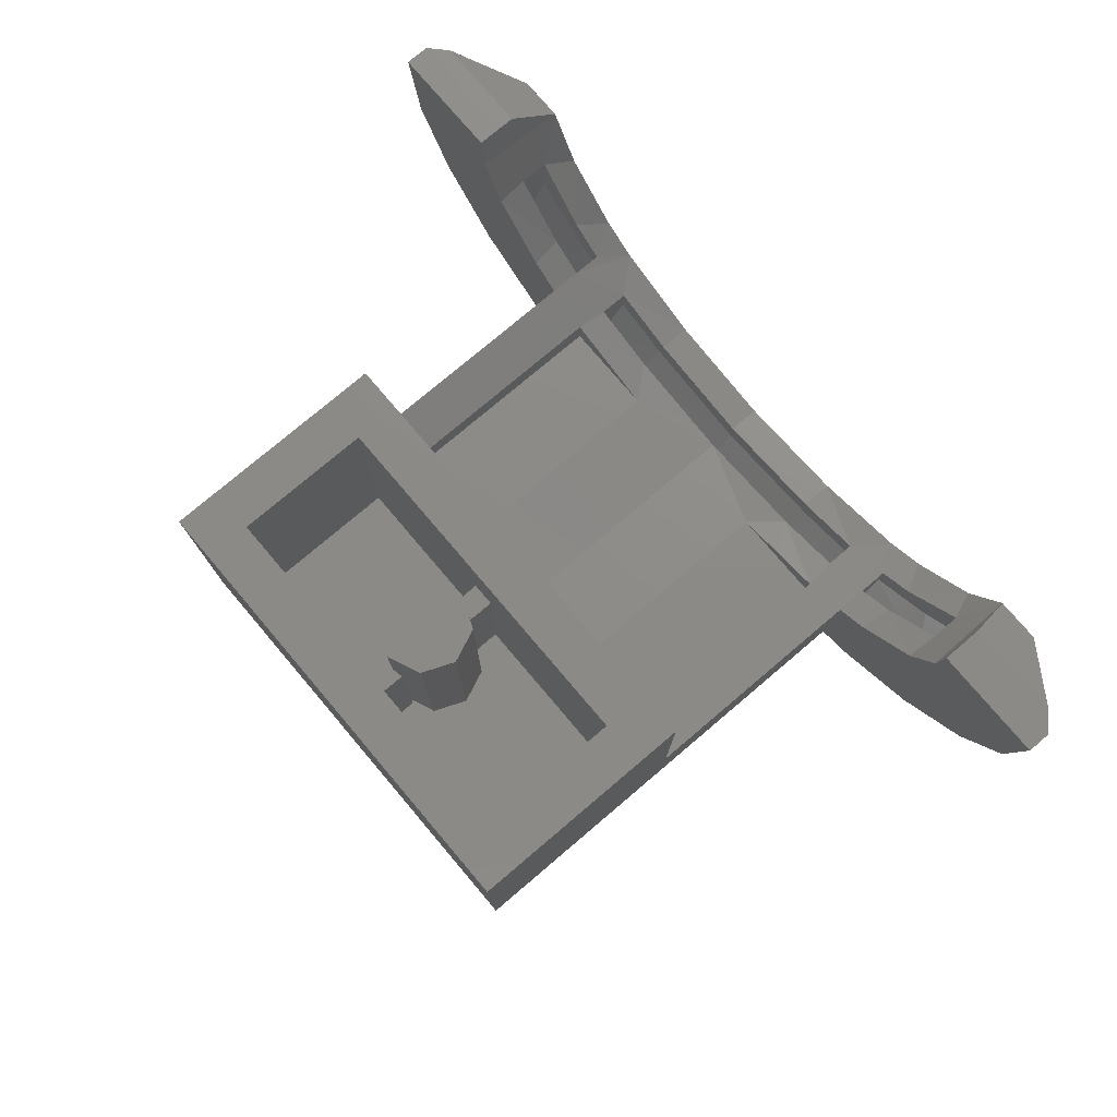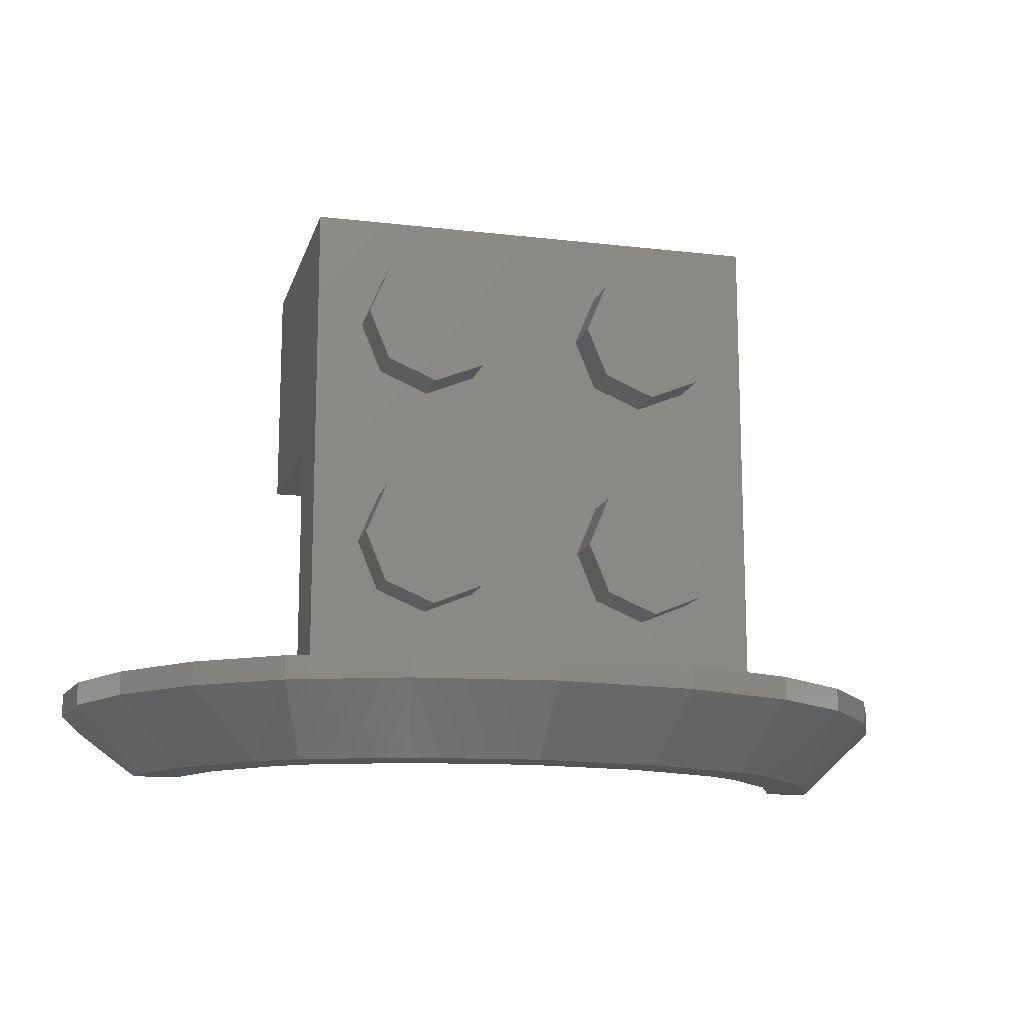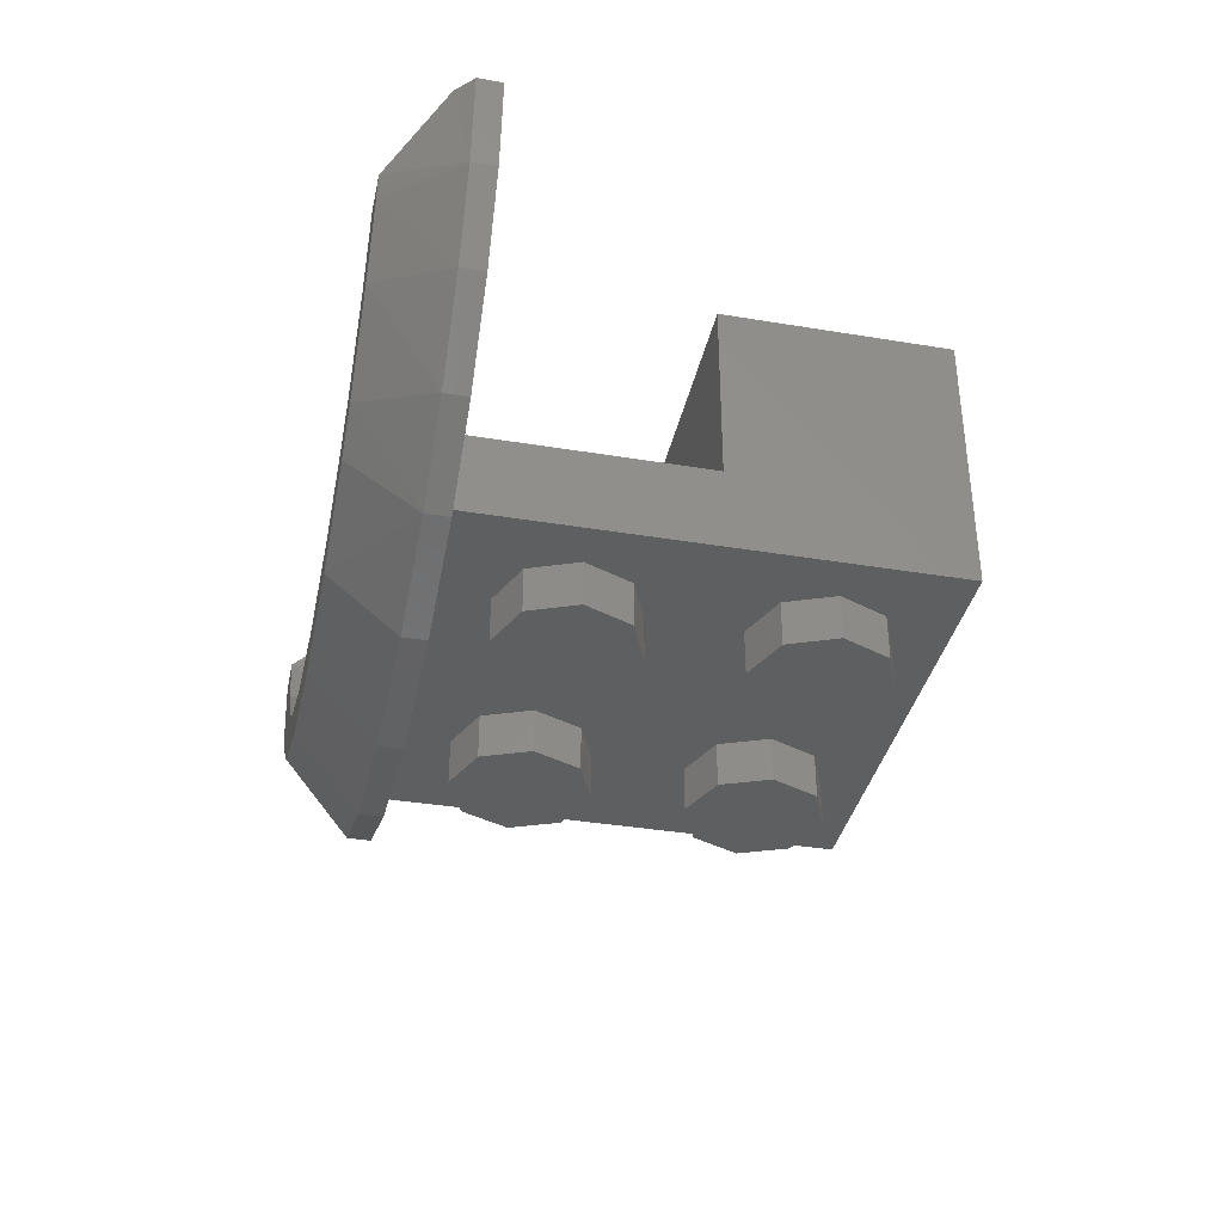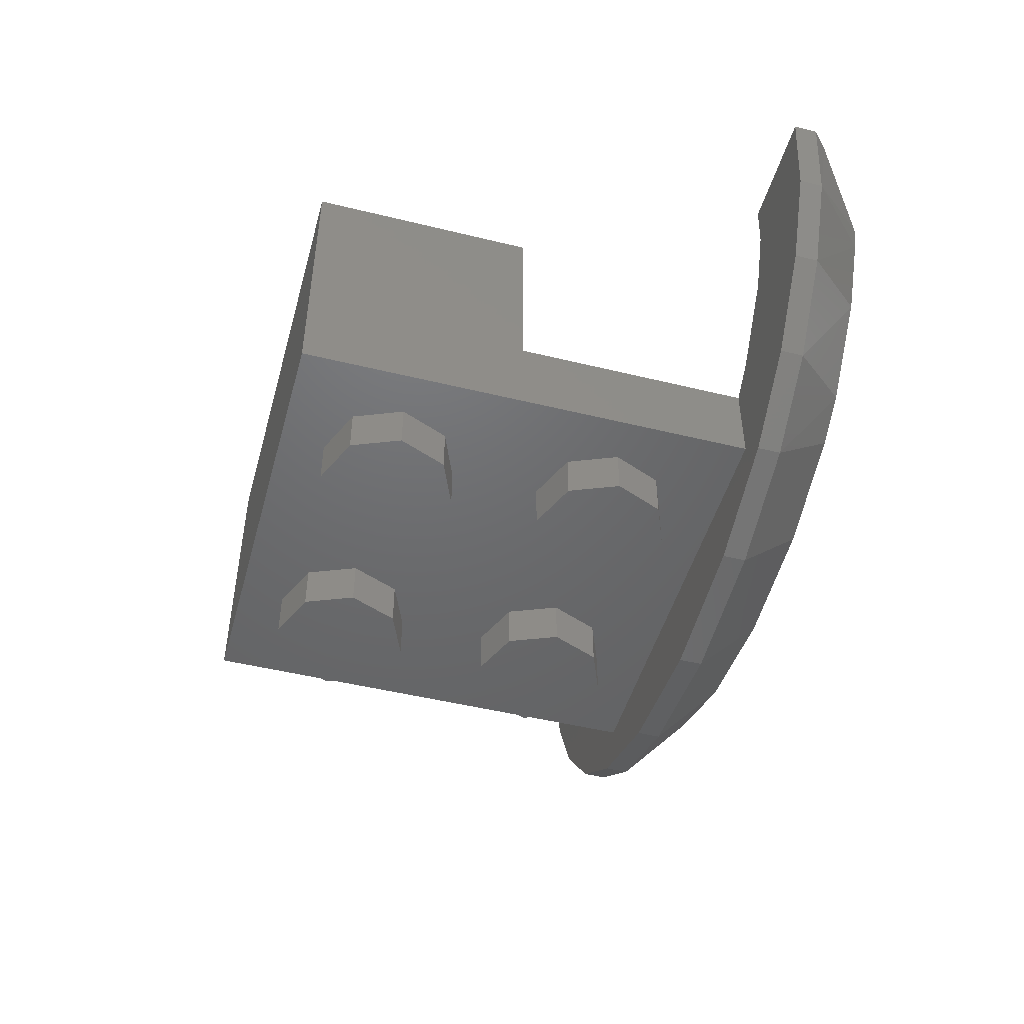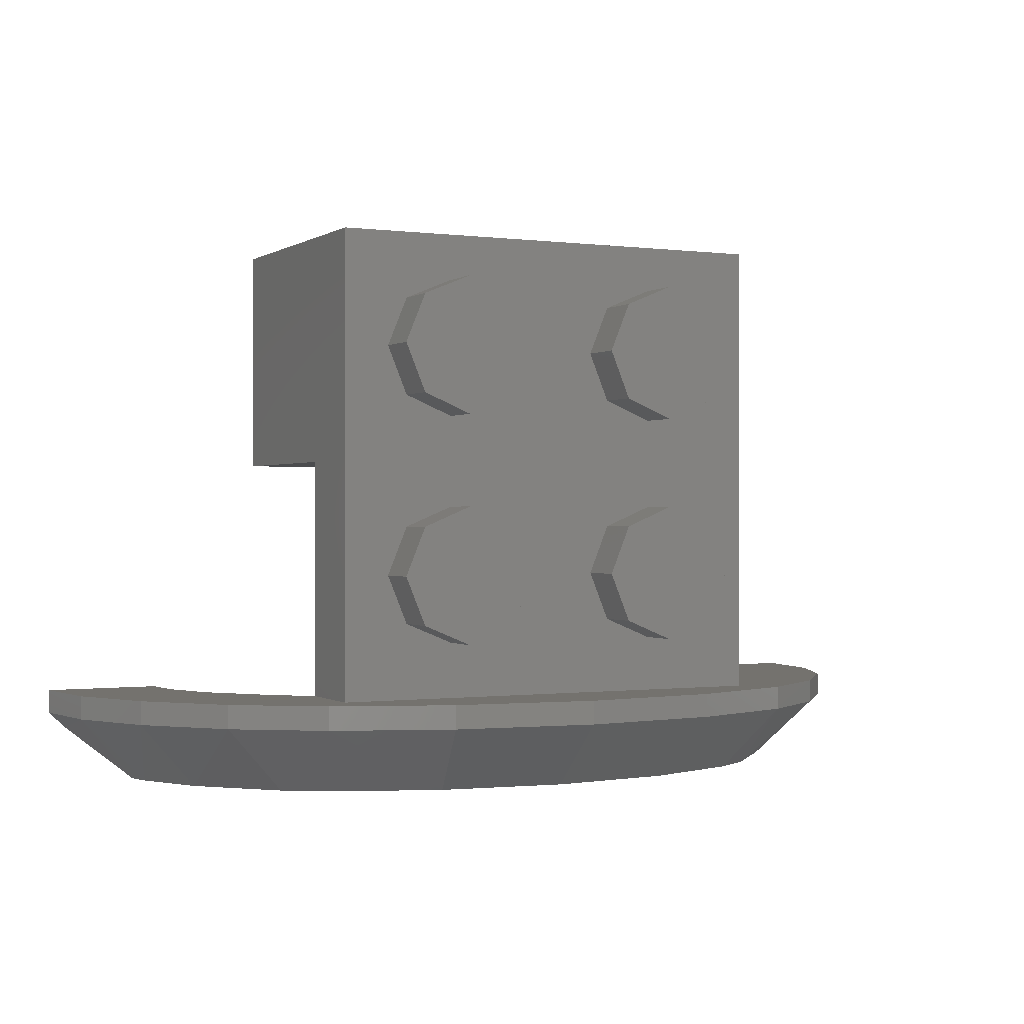
<metadata>
{"format":"stl","ext":"stl","renderer":"f3d","projection":"perspective","resolution":1024,"background":"white","views":[{"elev":77.0,"azim":49.7,"up":"+Y"},{"elev":-14.0,"azim":-14.4,"up":"+Z"},{"elev":-37.0,"azim":-102.1,"up":"+Y"},{"elev":-48.0,"azim":74.6,"up":"+Y"},{"elev":-0.2,"azim":-26.4,"up":"+Z"}]}
</metadata>
<code>
# stl→obj: 254 verts, 414 faces
v 0 0.96 0.4
v -0.16 0.96 0.4
v -0.1131 0.96 0.5131
v 0 0.96 0.56
v 0.1131 0.96 0.5131
v 0.16 0.96 0.4
v 0.1131 0.96 0.2869
v -0 0.96 0.24
v -0.1131 0.96 0.2869
v 0.04 0.72 0.248
v 0.04 0.72 0.24
v 0 0.72 0.24
v -0.04 0.72 0.24
v -0.04 0.72 0.248
v -0.04 0.72 0.552
v -0.04 0.72 0.56
v 0 0.72 0.56
v 0.04 0.72 0.56
v 0.04 0.72 0.552
v -0.65 0.11 0
v -0.65 0.2115 0
v -0.3094 0.11 0
v -0.4042 0.1304 -0.9448
v -0.3094 0.11 -0.835
v 0 0.0816 -0.9448
v -0.7352 0.2543 -1.155
v -0.8 0.2944 -0.9448
v -0.64 0.2071 -1.045
v -0.65 0.2115 -0.835
v -0.64 0.2071 -0.9448
v -0.4042 0.1304 -1.155
v -0.4042 0.1304 -1.045
v -0.86 0.3382 -1.155
v -0.8 0.2944 -1.045
v -0.917 0.387 -1.045
v -1.102 0.62 -1.045
v -1.064 0.558 -1.155
v -1.102 0.62 -0.9448
v -1.171 0.7804 -1.155
v -0.9031 0.3756 -0.835
v -0.917 0.387 -0.9448
v -1.097 0.6111 -0.835
v -1.102 0.2931 -0.9448
v 0 0.0816 -1.045
v 0 -0.0098 -1.045
v -1.189 0.09332 -0.9175
v -0.953 0.2205 -1.155
v -0.901 -0.1109 -0.9175
v -0.809 0.1237 -1.155
v -1.415 0.364 -0.9175
v -1.188 0.4742 -1.155
v -1.304 0.7012 -1.155
v -1.55 0.6494 -0.9175
v -1.59 0.96 -0.9175
v -1.53 0.96 -0.975
v -1.326 0.7804 -1.155
v -1.191 0.96 -0.975
v -1.177 0.804 -0.835
v -1.191 0.96 -0.835
v -1.415 0.364 -0.835
v -1.189 0.09332 -0.835
v -1.59 0.96 -0.835
v -0.8 0.06548 -0.9448
v -0.8 0.1862 -1.045
v -1.013 0.3528 -1.045
v -1.102 0.455 -1.045
v 0.8 0.2944 0
v 0.65 0.2115 0
v 0.8 0.96 0
v 0.65 0.11 0
v 0.3094 0.11 0
v 0.65 0.11 -0.835
v 0.65 0.2115 -0.835
v 0.3094 0.11 -0.835
v 0.4042 0.1304 -0.9448
v 0.7352 0.2543 -1.155
v 0.64 0.2071 -1.045
v 0.8 0.2944 -0.9448
v 0.8 0.2944 -0.835
v 0.64 0.2071 -0.9448
v 0.4042 0.1304 -1.155
v 0.4042 0.1304 -1.045
v 0.8 0.2944 -1.045
v 0.86 0.3382 -1.155
v 0.917 0.387 -1.045
v 1.102 0.62 -1.045
v 1.064 0.558 -1.155
v 1.102 0.62 -0.9448
v 1.171 0.7804 -1.155
v 0.9031 0.3756 -0.835
v 1.097 0.6111 -0.835
v 0.917 0.387 -0.9448
v 1.102 0.2931 -0.9448
v 1.189 0.09332 -0.9175
v 0.901 -0.1109 -0.9175
v 0.953 0.2205 -1.155
v 0.809 0.1237 -1.155
v 1.415 0.364 -0.9175
v 1.188 0.4742 -1.155
v 1.304 0.7012 -1.155
v 1.55 0.6494 -0.9175
v 1.59 0.96 -0.9175
v 1.53 0.96 -0.975
v 1.326 0.7804 -1.155
v 1.177 0.804 -0.835
v 1.19 0.96 -0.975
v 1.19 0.96 -0.835
v 1.415 0.364 -0.835
v 1.189 0.09332 -0.835
v 1.59 0.96 -0.835
v 0.8 0.06548 -0.9448
v 0.8 0.1862 -1.045
v 1.013 0.3528 -1.045
v 1.102 0.455 -1.045
v 0 -0.3184 -0.835
v 0.8 0 -0.835
v -0.8 0 -0.835
v -0.65 0.11 -0.835
v -0.8 0.2944 -0.835
v 0.64 0.1084 -1.045
v 0.426 0.0416 -1.045
v 0.64 -0.004 -0.9448
v 0.4314 -0.06552 -0.9448
v -0.64 0.1084 -1.045
v -0.64 -0.004 -0.9448
v -0.426 0.0416 -1.045
v -0.4314 -0.06552 -0.9448
v -0.8 0 0.8
v 0.8 0 0.8
v 0.8 0.96 0.8
v -0.8 0.96 0.8
v -0.64 0.16 0.64
v 0.64 0.16 0.64
v 0.64 0.16 0.16
v -0.64 0.16 0.16
v -0.64 0.96 0.64
v 0.64 0.96 0.64
v -0.64 0.96 0.16
v 0.64 0.96 0.16
v -0.16 0.16 0.4
v -0.1131 0.16 0.5131
v 0 0.16 0.56
v 0.1131 0.16 0.5131
v 0.16 0.16 0.4
v 0.1131 0.16 0.2869
v -0 0.16 0.24
v -0.1131 0.16 0.2869
v 0.4 -0.16 -0.16
v 0.4 0 -0.16
v 0.2303 0 -0.2303
v 0.2303 -0.16 -0.2303
v 0.16 0 -0.4
v 0.16 -0.16 -0.4
v 0.2303 0 -0.5697
v 0.2303 -0.16 -0.5697
v 0.4 0 -0.64
v 0.4 -0.16 -0.64
v 0.5697 0 -0.5697
v 0.5697 -0.16 -0.5697
v 0.64 0 -0.4
v 0.64 -0.16 -0.4
v 0.5697 0 -0.2303
v 0.5697 -0.16 -0.2303
v 0.4 -0.16 0.64
v 0.4 0 0.64
v 0.2303 0 0.5697
v 0.2303 -0.16 0.5697
v 0.16 0 0.4
v 0.16 -0.16 0.4
v 0.2303 0 0.2303
v 0.2303 -0.16 0.2303
v 0.4 0 0.16
v 0.4 -0.16 0.16
v 0.5697 0 0.2303
v 0.5697 -0.16 0.2303
v 0.64 0 0.4
v 0.64 -0.16 0.4
v 0.5697 0 0.5697
v 0.5697 -0.16 0.5697
v -0.4 -0.16 -0.16
v -0.4 0 -0.16
v -0.5697 0 -0.2303
v -0.5697 -0.16 -0.2303
v -0.64 0 -0.4
v -0.64 -0.16 -0.4
v -0.5697 0 -0.5697
v -0.5697 -0.16 -0.5697
v -0.4 0 -0.64
v -0.4 -0.16 -0.64
v -0.2303 0 -0.5697
v -0.2303 -0.16 -0.5697
v -0.16 0 -0.4
v -0.16 -0.16 -0.4
v -0.2303 0 -0.2303
v -0.2303 -0.16 -0.2303
v -0.4 -0.16 0.64
v -0.4 0 0.64
v -0.5697 0 0.5697
v -0.5697 -0.16 0.5697
v -0.64 0 0.4
v -0.64 -0.16 0.4
v -0.5697 0 0.2303
v -0.5697 -0.16 0.2303
v -0.4 0 0.16
v -0.4 -0.16 0.16
v -0.2303 0 0.2303
v -0.2303 -0.16 0.2303
v -0.16 0 0.4
v -0.16 -0.16 0.4
v -0.2303 0 0.5697
v -0.2303 -0.16 0.5697
v 0.04 0.16 0.248
v 0.04 0.16 0.24
v -0.04 0.16 0.24
v -0.04 0.16 0.248
v 0.04 0.16 0.16
v 0.04 0.72 0.16
v -0.04 0.72 0.16
v -0.04 0.16 0.16
v -0.04 0.16 0.552
v -0.04 0.16 0.56
v 0.04 0.16 0.56
v 0.04 0.16 0.552
v -0.04 0.16 0.64
v -0.04 0.72 0.64
v 0.04 0.72 0.64
v 0.04 0.16 0.64
v -0.8 0.2944 0
v -0.8 0.96 0
v 0 0.0816 0
v -0.4399 -0.01536 -1.155
v -1.55 0.6494 -0.835
v -0.901 -0.1109 -0.835
v 0 -0.1152 -0.9448
v 0 0.0816 -1.155
v 0 -0.0684 -1.155
v -0.4993 -0.2582 -0.9175
v 0 -0.3184 -0.9175
v -0.4993 -0.2582 -0.835
v 0.4399 -0.01536 -1.155
v 1.55 0.6494 -0.835
v 0.901 -0.1109 -0.835
v 0.4993 -0.2582 -0.9175
v 0.4993 -0.2582 -0.835
v -0.65 0.2115 -2e-05
v -0.65 0.11 -2e-05
v -0.3094 0.11 -2e-05
v 0.65 0.11 -2e-05
v 0.3094 0.11 -2e-05
v 0.65 0.2115 -2e-05
v 0.4 -0.16 -0.4
v 0.4 -0.16 0.4
v -0.4 -0.16 -0.4
v -0.4 -0.16 0.4
f 1 2 3
f 1 3 4
f 1 4 5
f 1 5 6
f 1 6 7
f 1 7 8
f 1 8 9
f 1 9 2
f 10 11 12
f 12 13 14
f 15 16 17
f 17 18 19
f 20 21 22
f 23 24 25
f 26 27 28
f 24 23 29
f 30 29 23
f 26 28 31
f 28 32 31
f 26 33 34
f 33 35 34
f 34 27 26
f 36 35 37
f 37 35 33
f 38 36 39
f 39 36 37
f 40 41 42
f 42 41 38
f 43 38 41
f 44 32 45
f 46 47 48
f 48 47 49
f 50 51 46
f 51 47 46
f 51 52 37
f 53 52 50
f 50 52 51
f 54 55 53
f 52 53 56
f 56 53 55
f 39 57 58
f 57 59 58
f 60 61 42
f 54 62 55
f 63 64 43
f 64 65 43
f 65 66 43
f 67 68 69
f 70 71 68
f 72 73 74
f 75 25 74
f 76 77 78
f 73 79 80
f 76 81 77
f 77 81 82
f 76 83 84
f 84 83 85
f 83 76 78
f 86 87 85
f 87 84 85
f 88 89 86
f 89 87 86
f 90 91 92
f 91 88 92
f 93 92 88
f 44 45 82
f 94 95 96
f 95 97 96
f 98 94 99
f 99 94 96
f 99 87 100
f 101 98 100
f 98 99 100
f 102 101 103
f 100 104 101
f 104 103 101
f 89 105 106
f 106 105 107
f 108 91 109
f 102 103 110
f 111 93 112
f 112 93 113
f 113 93 114
f 115 116 117
f 29 118 24
f 74 73 75
f 73 80 75
f 30 119 29
f 120 121 122
f 122 121 123
f 124 125 126
f 126 125 127
f 120 77 121
f 126 28 124
f 128 117 116
f 128 116 129
f 128 129 130
f 128 130 131
f 132 133 134
f 132 134 135
f 132 136 137
f 132 137 133
f 135 138 136
f 135 136 132
f 134 139 138
f 134 138 135
f 133 137 139
f 133 139 134
f 2 140 141
f 2 141 3
f 3 141 142
f 3 142 4
f 4 142 143
f 4 143 5
f 5 143 144
f 5 144 6
f 6 144 145
f 6 145 7
f 7 145 146
f 7 146 8
f 8 146 147
f 8 147 9
f 9 147 140
f 9 140 2
f 148 149 150
f 148 150 151
f 151 150 152
f 151 152 153
f 153 152 154
f 153 154 155
f 155 154 156
f 155 156 157
f 157 156 158
f 157 158 159
f 159 158 160
f 159 160 161
f 161 160 162
f 161 162 163
f 163 162 149
f 163 149 148
f 164 165 166
f 164 166 167
f 167 166 168
f 167 168 169
f 169 168 170
f 169 170 171
f 171 170 172
f 171 172 173
f 173 172 174
f 173 174 175
f 175 174 176
f 175 176 177
f 177 176 178
f 177 178 179
f 179 178 165
f 179 165 164
f 180 181 182
f 180 182 183
f 183 182 184
f 183 184 185
f 185 184 186
f 185 186 187
f 187 186 188
f 187 188 189
f 189 188 190
f 189 190 191
f 191 190 192
f 191 192 193
f 193 192 194
f 193 194 195
f 195 194 181
f 195 181 180
f 196 197 198
f 196 198 199
f 199 198 200
f 199 200 201
f 201 200 202
f 201 202 203
f 203 202 204
f 203 204 205
f 205 204 206
f 205 206 207
f 207 206 208
f 207 208 209
f 209 208 210
f 209 210 211
f 211 210 197
f 211 197 196
f 212 213 11
f 212 11 10
f 14 13 214
f 14 214 215
f 216 217 11
f 216 11 213
f 214 13 218
f 214 218 219
f 13 11 217
f 13 217 218
f 220 221 16
f 220 16 15
f 19 18 222
f 19 222 223
f 224 225 16
f 224 16 221
f 222 18 226
f 222 226 227
f 18 16 225
f 18 225 226
f 21 228 229
f 21 229 22
f 230 25 24
f 230 24 22
f 119 228 21
f 119 21 29
f 28 27 119
f 28 119 30
f 30 23 127
f 30 127 125
f 32 28 126
f 32 126 45
f 231 49 26
f 231 26 31
f 26 49 47
f 26 47 33
f 58 42 38
f 58 38 39
f 60 42 58
f 60 58 232
f 40 42 61
f 40 61 233
f 27 41 40
f 27 40 119
f 40 233 117
f 40 117 119
f 64 63 27
f 64 27 34
f 27 63 43
f 27 43 41
f 38 43 66
f 38 66 36
f 35 36 66
f 35 66 65
f 65 64 34
f 65 34 35
f 234 127 23
f 234 23 25
f 44 235 31
f 44 31 32
f 236 231 31
f 236 31 235
f 231 237 48
f 231 48 49
f 52 56 39
f 52 39 37
f 33 47 51
f 33 51 37
f 56 55 57
f 56 57 39
f 236 238 237
f 236 237 231
f 237 238 115
f 237 115 239
f 48 237 239
f 48 239 233
f 48 233 61
f 48 61 46
f 50 46 61
f 50 61 60
f 53 50 60
f 53 60 232
f 62 54 53
f 62 53 232
f 59 62 232
f 59 232 58
f 117 233 239
f 117 239 115
f 55 62 59
f 55 59 57
f 230 22 229
f 230 229 69
f 71 230 69
f 71 69 68
f 74 25 230
f 74 230 71
f 77 80 79
f 77 79 78
f 120 122 80
f 120 80 77
f 68 67 79
f 68 79 73
f 123 75 80
f 123 80 122
f 121 77 82
f 121 82 45
f 76 97 240
f 76 240 81
f 96 97 76
f 96 76 84
f 88 91 105
f 88 105 89
f 105 91 108
f 105 108 241
f 109 91 90
f 109 90 242
f 90 92 78
f 90 78 79
f 116 242 90
f 116 90 79
f 78 111 112
f 78 112 83
f 93 111 78
f 93 78 92
f 114 93 88
f 114 88 86
f 114 86 85
f 114 85 113
f 83 112 113
f 83 113 85
f 75 123 234
f 75 234 25
f 81 235 44
f 81 44 82
f 81 240 236
f 81 236 235
f 95 243 240
f 95 240 97
f 89 104 100
f 89 100 87
f 99 96 84
f 99 84 87
f 106 103 104
f 106 104 89
f 243 238 236
f 243 236 240
f 115 238 243
f 115 243 244
f 244 243 95
f 244 95 242
f 109 242 95
f 109 95 94
f 109 94 98
f 109 98 108
f 108 98 101
f 108 101 241
f 101 102 110
f 101 110 241
f 241 110 107
f 241 107 105
f 244 242 116
f 244 116 115
f 107 110 103
f 107 103 106
f 117 128 228
f 117 228 119
f 228 128 131
f 228 131 229
f 130 129 67
f 130 67 69
f 67 129 116
f 67 116 79
f 45 234 123
f 45 123 121
f 127 234 45
f 127 45 126
f 30 125 124
f 30 124 28
f 138 139 69
f 138 69 229
f 139 137 130
f 139 130 69
f 136 138 229
f 136 229 131
f 137 136 131
f 137 131 130
f 29 245 246
f 29 246 118
f 24 118 246
f 24 246 247
f 248 72 74
f 248 74 249
f 73 72 248
f 73 248 250
f 251 148 151
f 251 151 153
f 251 153 155
f 251 155 157
f 251 157 159
f 251 159 161
f 251 161 163
f 251 163 148
f 252 164 167
f 252 167 169
f 252 169 171
f 252 171 173
f 252 173 175
f 252 175 177
f 252 177 179
f 252 179 164
f 253 180 183
f 253 183 185
f 253 185 187
f 253 187 189
f 253 189 191
f 253 191 193
f 253 193 195
f 253 195 180
f 254 196 199
f 254 199 201
f 254 201 203
f 254 203 205
f 254 205 207
f 254 207 209
f 254 209 211
f 254 211 196

</code>
